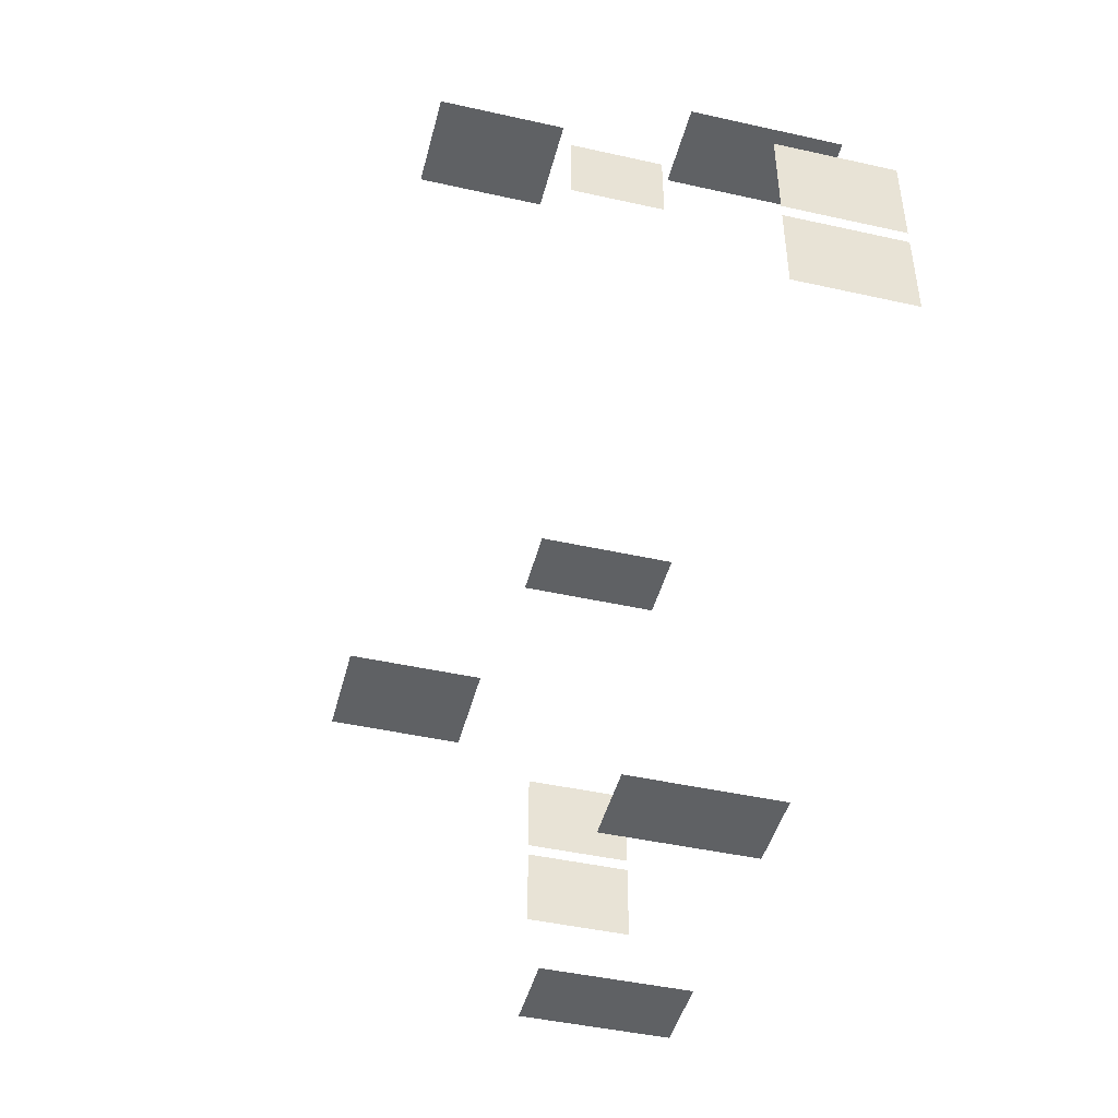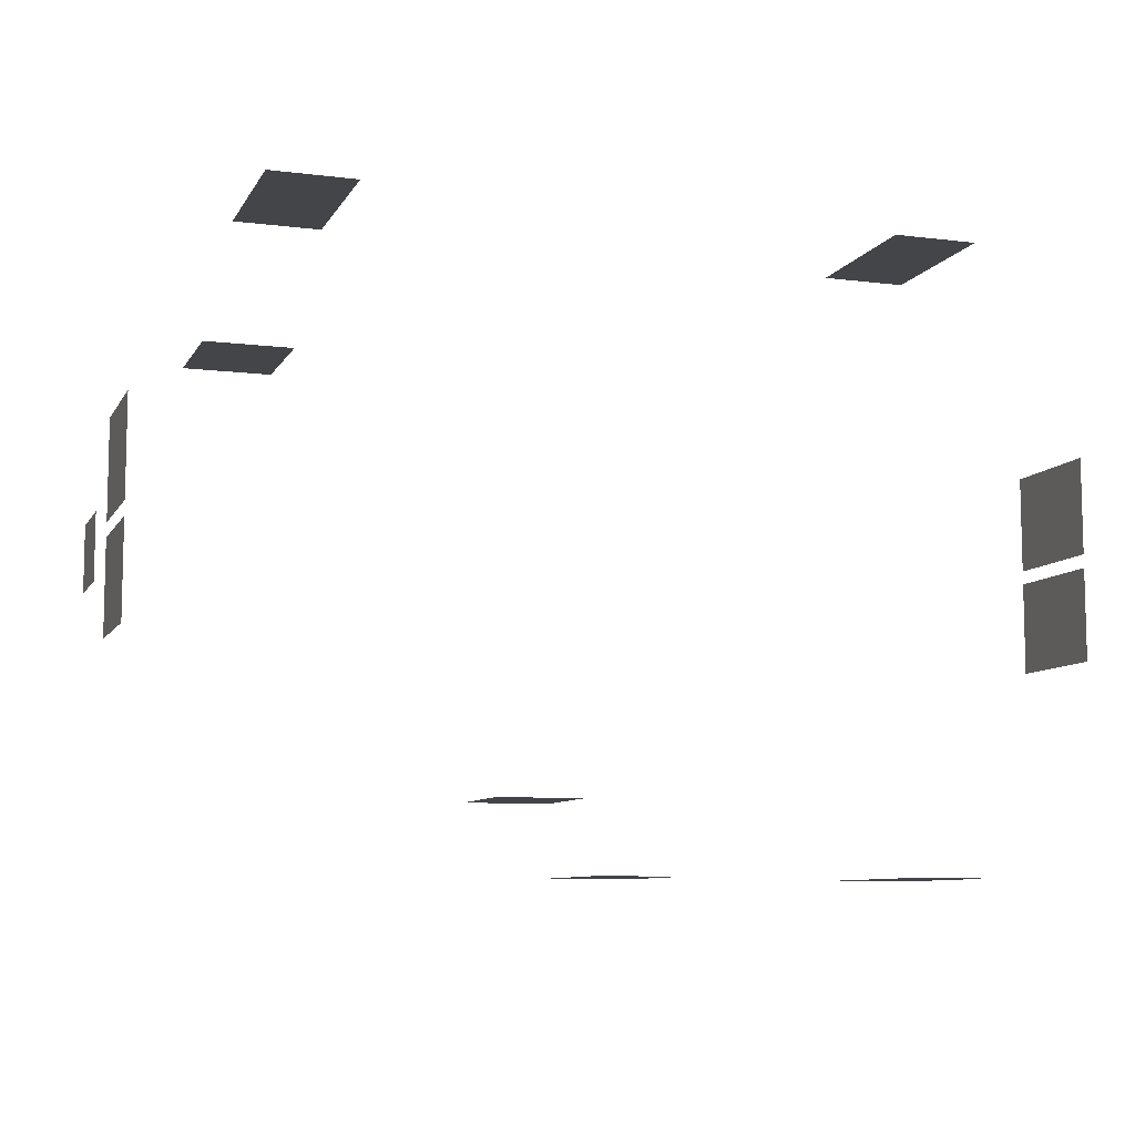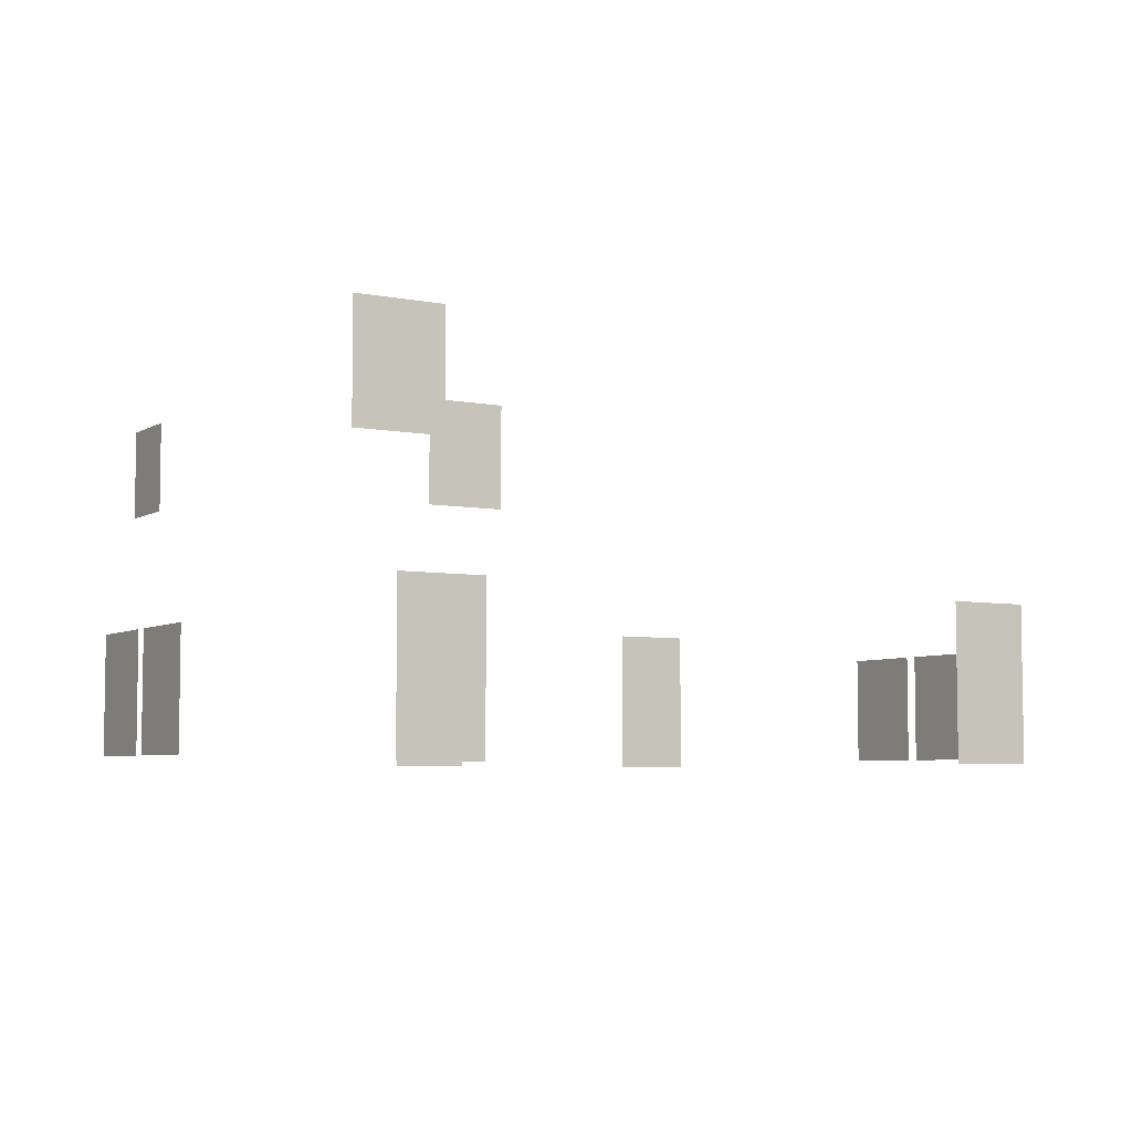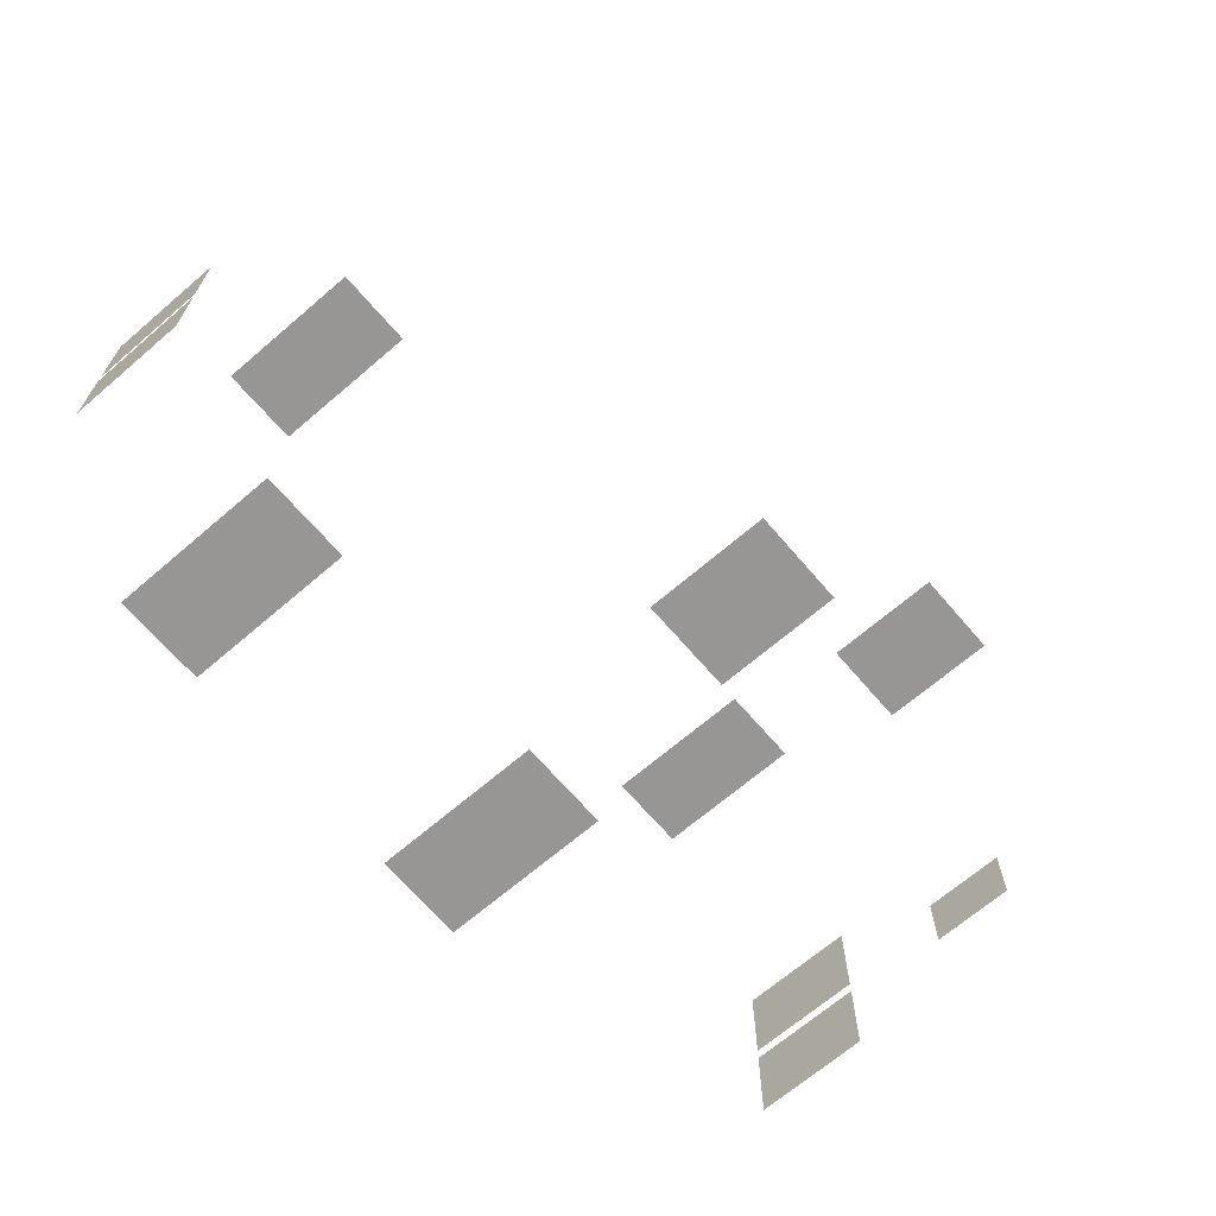
<metadata>
{"format":"obj","ext":"obj","renderer":"f3d","projection":"perspective","resolution":1024,"background":"white","views":[{"elev":-45.5,"azim":-104.4,"up":"+Z"},{"elev":-8.7,"azim":-18.5,"up":"+Z"},{"elev":-5.6,"azim":-30.9,"up":"+Y"},{"elev":-67.8,"azim":130.7,"up":"+Z"}]}
</metadata>
<code>
v 409.9 214 -625.3
v 409.9 344.3 -625.3
v 340.1 344.3 -625.3
v 340.1 214 -625.3
v -159.9 214 -124.7
v -159.9 344.3 -124.7
v -90.13 344.3 -124.7
v -90.13 214 -124.7
v -162.9 453 -193.3
v -162.9 551.5 -193.3
v -87.35 551.5 -193.3
v -87.35 453 -193.3
v 340.1 214 -124.7
v 340.1 344.3 -124.7
v 409.9 344.3 -124.7
v 409.9 214 -124.7
v -252 219.5 -291.8
v -252 315.8 -291.8
v -252 315.8 -369.8
v -252 219.5 -369.8
v -252 219.5 -380.8
v -252 315.8 -380.8
v -252 315.8 -455.3
v -252 219.5 -455.3
v 502 219.5 -291.8
v 502 315.8 -291.8
v 502 315.8 -369.8
v 502 219.5 -369.8
v 502 219.5 -380.8
v 502 315.8 -380.8
v 502 315.8 -455.3
v 502 219.5 -455.3
v 159.9 214 -625.3
v 159.9 344.3 -625.3
v 90.13 344.3 -625.3
v 90.13 214 -625.3
v -249.6 403 -346.6
v -249.6 470.5 -346.6
v -249.6 470.5 -401.3
v -249.6 403 -401.3
v 162.9 453 -556.7
v 162.9 551.5 -556.7
v 87.35 551.5 -556.7
v 87.35 453 -556.7
f 1 3 2
f 1 4 3
f 5 7 6
f 5 8 7
f 9 11 10
f 9 12 11
f 13 15 14
f 13 16 15
f 17 18 19
f 17 19 20
f 21 22 23
f 21 23 24
f 25 27 26
f 25 28 27
f 29 31 30
f 29 32 31
f 33 35 34
f 33 36 35
f 37 38 39
f 37 39 40
f 41 43 42
f 41 44 43

</code>
